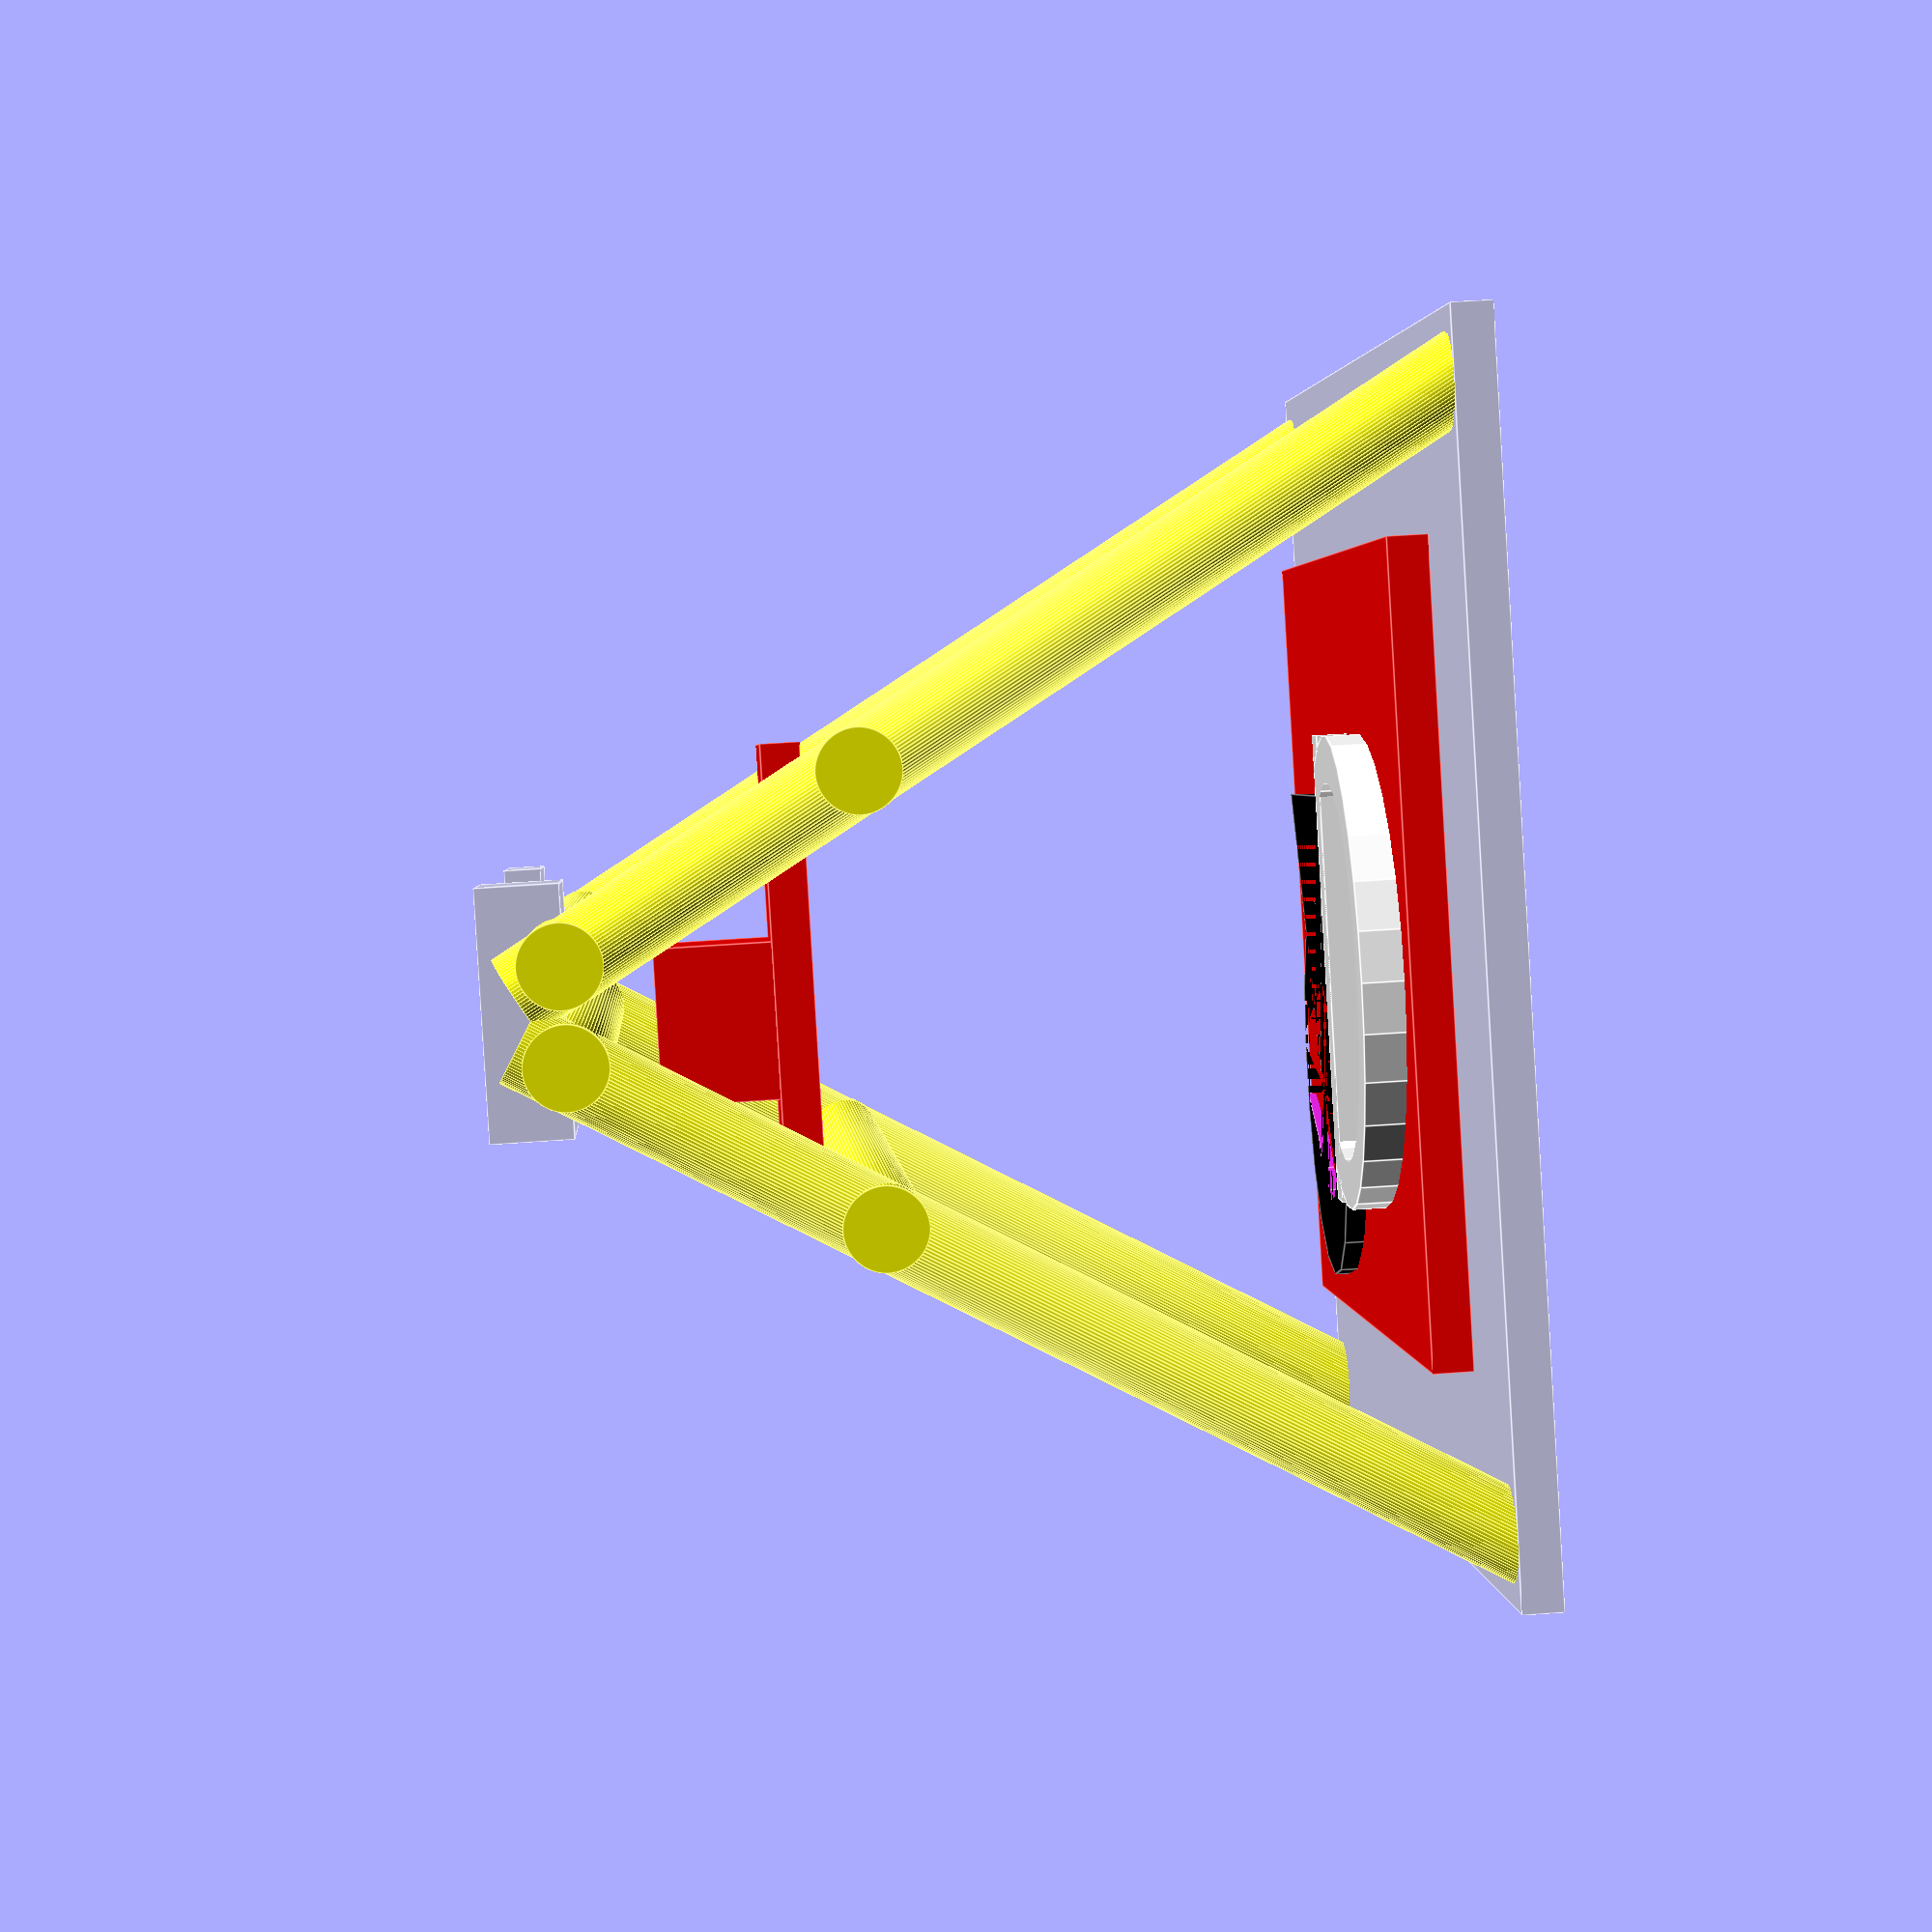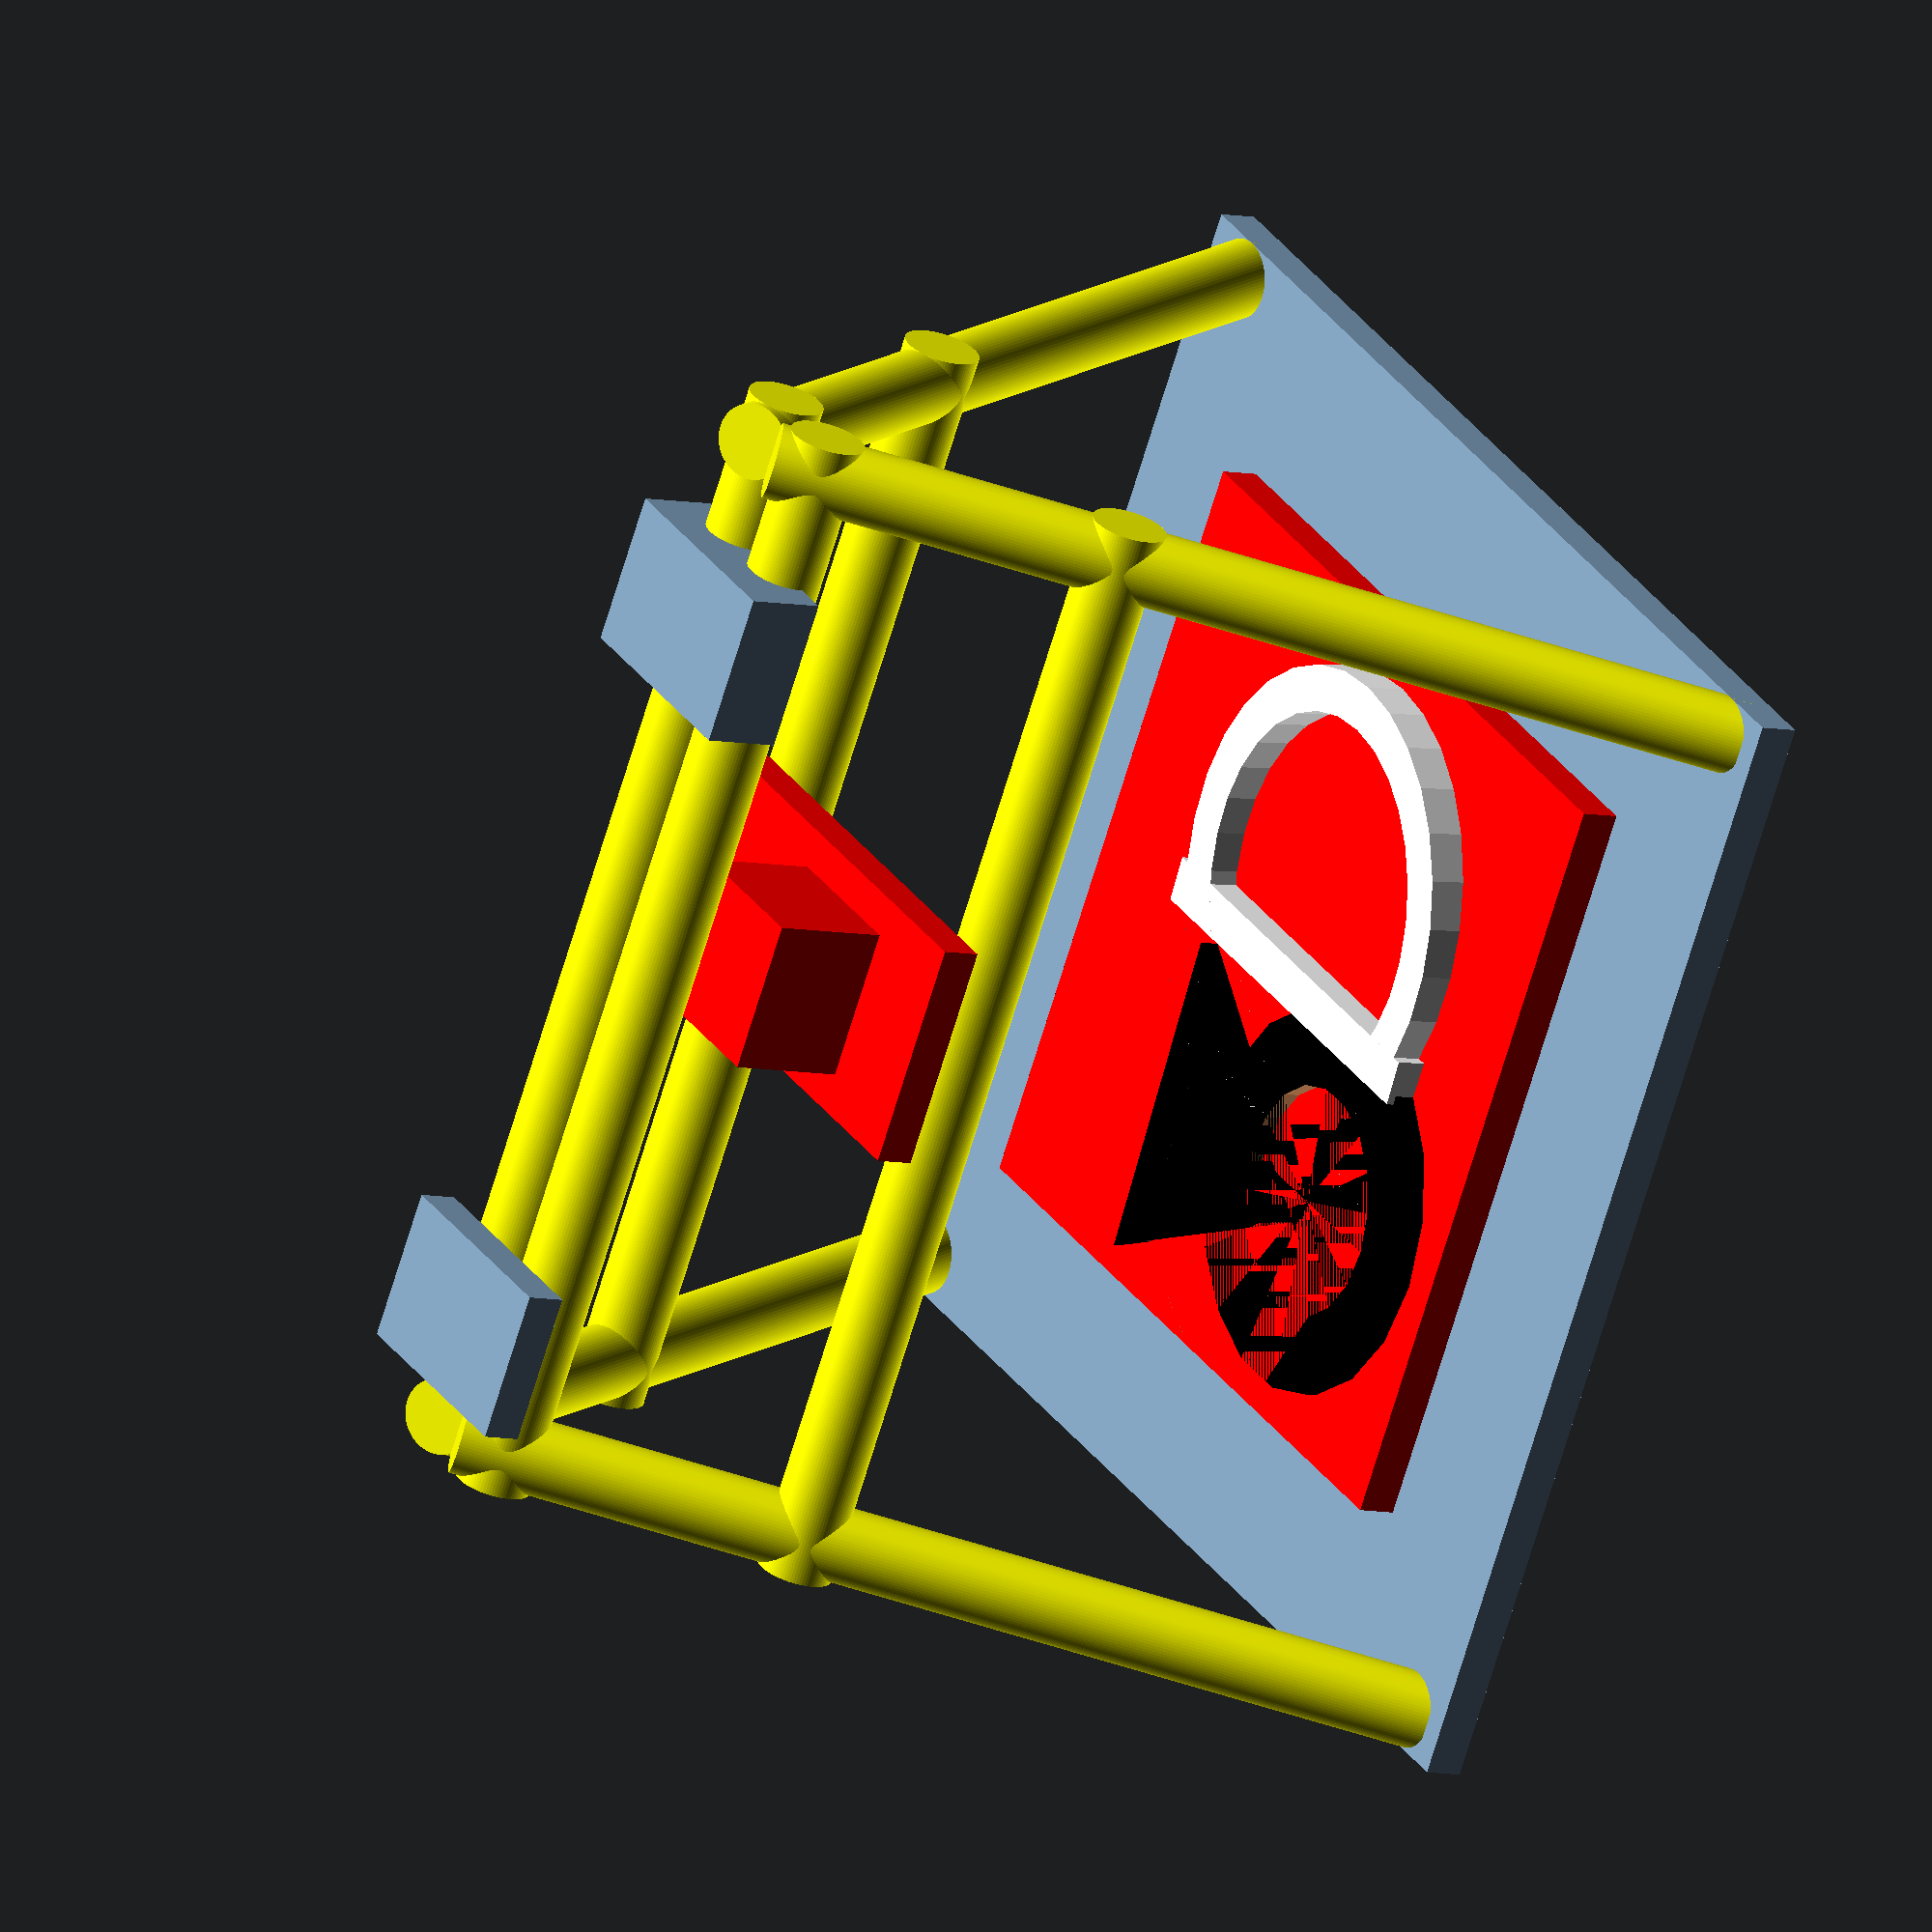
<openscad>
// Printer

Printer();
rotate (a=[0,-2,0]) translate(v = [0,0,-1]) 3D();

module Printer() {
	$fn=80;
	cube([30,30,1]);
	color("yellow") rotate(a=-30, v=[1,0,0]) {
		translate(v = [ 1,1,1.2]) 	cylinder(r=1,h=26);
		translate(v = [29,1,1.2]) 	cylinder(r=1,h=26);
	}
	color("yellow") rotate(a=30, v=[1,0,0]) {
		translate(v = [1,25,-13.8]) 	cylinder(r=1,h=26);
		translate(v = [29,25,-13.8]) 	cylinder(r=1,h=26);
	}
	color("yellow") rotate(a=[0,90,0]) {
		translate(v = [-22,13.9,0]) 	cylinder(r=1,h=30);
		translate(v = [-22,16.2,0]) 	cylinder(r=1,h=30);
	}
	color("yellow") rotate(a=[0,90,0]) { // x-carrier rod
		translate(v = [-15,9.8,0]) 	cylinder(r=1,h=30);
		translate(v = [-15,20.2,0]) 	cylinder(r=1,h=30);
	}
	color("red") translate(v = [5,5,1]) cube([20,20,1]); //bed
	color("red") {
		translate(v = [12,9,16]) cube([6,12,1]); //extruder
		translate(v = [13,12,16]) cube([4,4,4]); //extruder
	}
	translate(v = [2.1,12,23]) cube([4,6,1]); //motor1
	translate(v = [22.1,12,22]) cube([4,6,2]); //motor2
}

module 3D() {
	rotate(a=[0,0,30]) translate(v = [17,9,2])  difference (){
		color("black") union(){
			translate(v = [0,0,0]) cylinder(r=5,h=1,$fn=3);
			translate(v = [-2,-5,0]) cylinder(r=5,h=1,$fn=18);
		}
		translate(v = [-1,0,0]) cylinder(r=3.5,h=1,$fn=3);
		translate(v = [-2,-5,0]) cylinder(r=3,h=1,$fn=18);
		rotate(a=[0,0,36]) translate(v = [-7,-2,0]) cube([5,6,1]);
	}
	rotate(a=[0,0,30]) translate(v = [26,11,2]) difference (){
		color("white") D();
		color("black") translate(v = [0,-3,0]) scale([0.5 , 0.5, 0 ]) D();
	
	}
	module D() //буква d
scale([0.3,0.3,0.3]){
 translate([-25,-40,0]){
rotate([0,0,-30]){
 translate([-5,0,0]) cube([4,40,4]);
difference(){
 translate([5,20,0]) cylinder(4,20,20);
 translate([5,20,-1]) cylinder(6,16,16);
 translate([-15,0,-1]) cube([10,40,6]);
}
}}
}}
</openscad>
<views>
elev=132.4 azim=134.8 roll=94.8 proj=p view=edges
elev=6.7 azim=301.8 roll=56.9 proj=o view=solid
</views>
